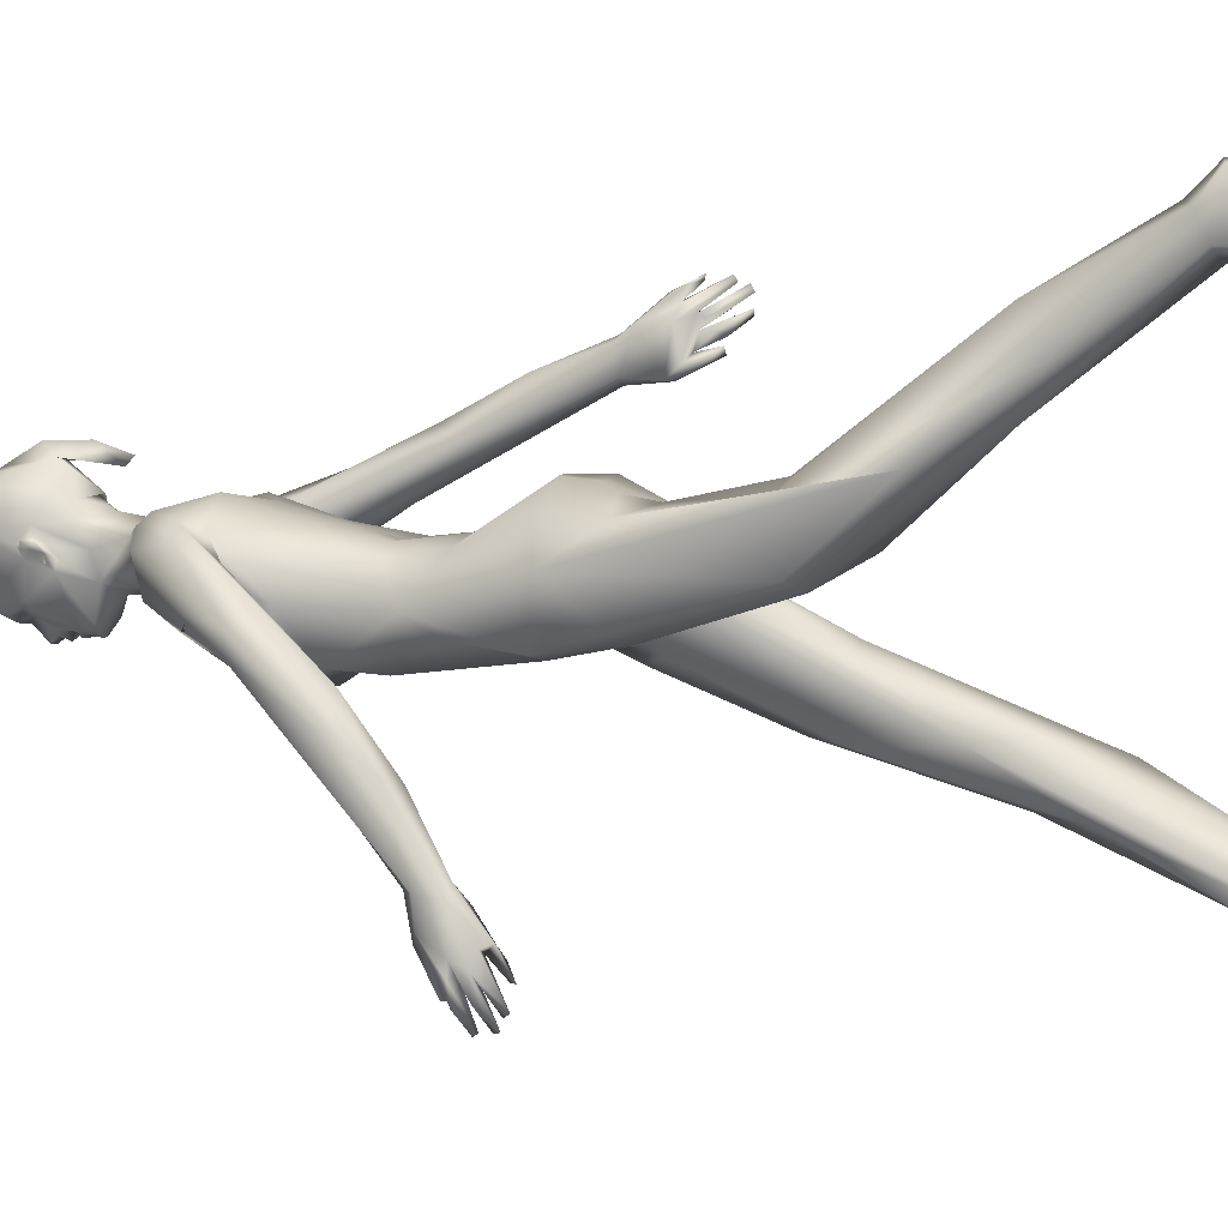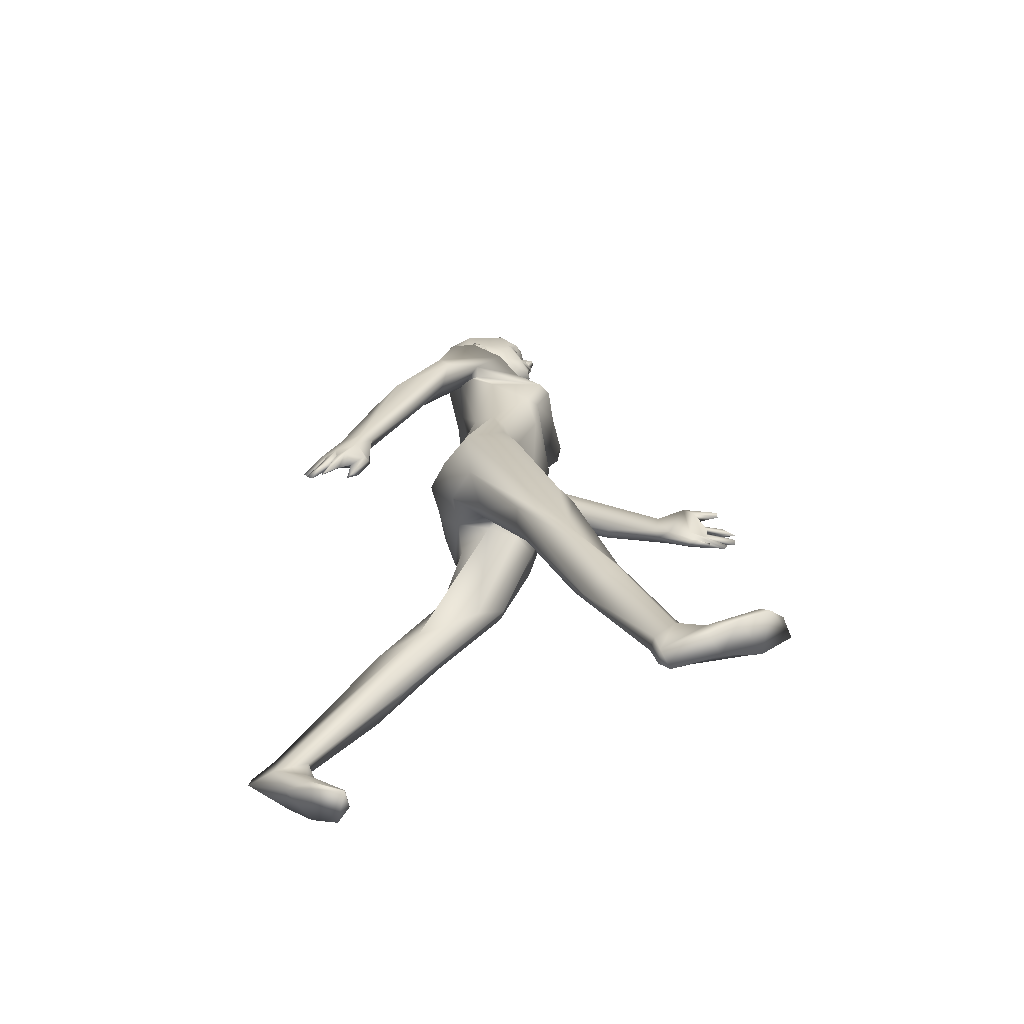
<metadata>
{"format":"obj","ext":"obj","renderer":"f3d","projection":"perspective","resolution":1024,"background":"white","views":[{"elev":4.0,"azim":-70.7,"up":"+Z"},{"elev":-61.6,"azim":101.6,"up":"+Y"}]}
</metadata>
<code>
o Cube
v -8.34 48.79 3.799
v 5.213 46.21 3.865
v -6.277 55.01 1.665
v 3.15 54.51 2.549
v -8.786 48.96 -4.582
v 5.658 50.52 -3.066
v -6.741 59.21 0.5152
v 3.591 59.13 0.8456
v -7.11 66.25 -7.233
v 3.531 66.42 -7.144
v -8.712 71.02 -2.503
v 3.965 70.49 -1.881
v -9.136 70.19 2.654
v 4.323 72.18 3.224
v -7.602 75.46 -1.962
v 4.448 75.16 -2.297
v -11.61 71.48 2.059
v 7.79 73.32 3.127
v -5.905 76.83 2.719
v 2.812 77.11 2.098
v -4.338 78.04 1.969
v 1.297 78.08 1.788
v -5.302 77.32 0.4612
v 2.205 77.3 0.1014
v -10.56 65.18 -6.043
v 6.471 63.48 4.552
v -12.87 67.38 -4.898
v 8.813 65.6 3.225
v -14.51 60.14 -9.064
v 10.15 59.07 8.9
v -10.58 60.49 -8.266
v 6.229 59.67 8.225
v -3.439 41.85 -2.635
v 0.3115 43.22 -5.133
v -4.209 42.02 3.789
v 1.082 40.36 0.6955
v -4.398 23.22 12.26
v 1.271 19.78 -9.513
v -4.258 28.06 1.78
v 1.13 30.84 -10.74
v -8.35 33.62 5.312
v 5.223 32.5 -4.511
v -8.676 25.52 6.924
v 5.549 25.54 -10.07
v -7.455 8.032 19.74
v 4.328 5.887 -19.24
v -5.451 7.414 18.72
v -9.149 43.51 3.84
v 6.021 41.3 0.6572
v -9.673 43.77 -2.935
v 6.545 45.65 -4.695
v -11.59 54.97 -18.52
v 7.475 48.72 12.18
v -11.97 52.85 -17.86
v 7.574 49.22 14.38
v -13.67 54.59 -18.75
v 9.51 48.6 12.78
v -6.432 63.42 -6.015
v 3.377 63.36 -5.425
v -1.912 46.34 5.835
v -1.564 48.21 -4.923
v -1.564 49.12 6.272
v -4.805 59.61 -6.469
v -1.549 59.19 1.743
v -1.579 59.19 1.743
v -1.56 68.79 4.292
v -1.564 66.56 -7.751
v -5.89 72.57 -3.848
v 3.487 75.79 3.513
v 0.4606 76.73 -1.651
v -0.1091 77.4 2.835
v -2.703 78.15 2.829
v -1.094 77.97 -1.894
v -2.061 43.65 -3.918
v -1.564 43.84 3.722
v -1.564 63.37 2.836
v 2.099 63.88 -6.477
v 1.842 5.525 -20.77
v -6.093 9.794 22.43
v 2.976 4.073 -16.53
v -7.154 9.135 21.91
v 4.026 4.538 -17.19
v -7.64 5.035 19.54
v 4.513 4.223 -22.05
v -7.904 3.85 21.03
v 4.777 2.312 -22.13
v -5.263 3.222 20.48
v 2.136 2.384 -22.96
v -5.976 6.151 24.83
v 2.849 0.5592 -18.18
v -3.95 0.8902 17.37
v 0.8222 3.511 -26.68
v -8.236 1.893 18.53
v 5.109 3.169 -25.18
v -4.725 4.585 18.53
v 1.164 4.812 -25.12
v -4.315 0.3495 14.14
v 1.187 5.807 -29.01
v -8.021 1.203 15.94
v 4.894 4.849 -27.27
v -7.835 0.2521 15.7
v 4.707 4.48 -28.18
v -11.07 55.12 -21.67
v 7.23 45.54 11.98
v -13.6 54.36 -21.13
v 9.617 46.26 13.01
v -13.61 52.27 -19.11
v 9.238 48.18 15.11
v -11.63 51.41 -19.61
v 7.246 47.5 15.77
v -12.56 52.79 -23.83
v -12.23 49.65 -21.76
v 7.858 45.35 17.53
v -13.64 53.17 -23.21
v 9.726 44.16 14.12
v -12.49 54.02 -22.98
v 8.263 43.87 13.86
v 8.439 44.99 12.29
v -11.98 53.39 -25.54
v 8.219 41.62 13.66
v -11.24 53.26 -25.47
v -11.59 52.72 -25.53
v -12.7 50.84 -23.38
v 8.575 43.81 16.34
v -13.61 50.96 -23.15
v 9.553 44.78 16.25
v -12.47 52.15 -23.97
v 8.636 43.58 15.32
v -12.6 50.21 -22.37
v 8.334 44.79 16.99
v -13.57 50.29 -21.87
v 9.258 45.37 17.02
v -14.01 52.11 -22.56
v 9.933 44.79 15.23
v -13.76 50.68 -25.22
v 9.752 41.99 16.55
v 9.586 42.79 16.86
v -12.88 49.48 -21.6
v 8.469 45.55 17.76
v -12.11 48.94 -22.79
v 7.752 44.28 18.18
v -12.84 50.93 -23.93
v 8.684 43.17 16.07
v 8.761 42.51 15.22
v -13.46 52.14 -25.66
v -12.82 51.81 -25.89
v 9.176 41.86 14.87
v -13.41 50.73 -27.29
v 9.7 40.17 16.19
v -13.32 48.77 -26.05
v 9.225 41.13 18.38
v -13.13 50.44 -27.07
v 9.443 40.09 16.71
v -13.44 48.27 -25.69
v 9.259 41.48 18.9
v -12.6 48.19 -24.06
v 8.281 43.02 18.95
v -13.52 48.86 -26.87
v 9.513 40.42 18.32
v -13.17 49.44 -27.08
v 9.354 40.02 17.72
v -12.54 48.62 -24.01
v 8.263 43.09 18.51
v -10.95 47.8 0.6723
v 7.827 46.65 0.6625
v -7.495 55.14 -3.855
v 4.367 55.31 -2.715
v -7.632 57.86 -2.271
v 4.459 57.86 -1.473
v -9.302 70.2 -0.4049
v 4.287 70.58 0.5995
v -10.26 71.8 3.364
v 6.262 73.63 3.928
v -10.14 75.04 1.383
v 6.704 75.32 0.7084
v -11.95 65.75 -6.484
v 7.883 63.24 3.864
v -11.41 65.62 -1.749
v 7.352 67.79 6.171
v -12.43 59.92 -6.528
v 7.857 61.4 9.27
v -9.445 69.07 0.7113
v 5.055 71.03 4.199
v -6.389 42.75 -3.957
v 3.262 45.29 -6.106
v -6.417 43.91 5.244
v 2.987 41.66 3.319
v -2.405 43.1 0.326
v -0.6066 42.65 -0.6781
v -3.605 24.67 7.993
v 0.4775 24.08 -10.08
v -6.785 32.89 6.404
v 3.658 31.17 -4.092
v -6.393 19.13 9.549
v 3.265 20.18 -14.44
v -8.743 17.05 13.15
v 5.615 16.03 -14.52
v -7.381 19.17 16.77
v 4.254 13.89 -10.91
v -5.199 16.83 12.66
v 2.072 16.35 -14.95
v 2.676 6.368 -20.39
v -4.554 5.832 21.79
v 1.426 2.901 -20.09
v -4.807 32.42 5.873
v 1.679 31.21 -4.837
v -8.448 32.95 0.1982
v 5.32 35.24 -8.994
v -5.526 41.3 4.705
v 2.398 39.02 0.1296
v -12.16 55.56 -12.36
v 7.604 54.93 12.61
v -13.77 56.61 -11.77
v 9.26 55.78 11.85
v -12.61 55.53 -18.7
v 8.554 48.7 11.71
v -8.854 66.01 -1.8
v 4.771 66.38 -1.459
v -5.359 48.15 6.223
v 2.232 46.8 6.131
v -6.81 48.41 -5.058
v 3.682 50.18 -3.979
v 1.697 59.65 -6.143
v -4.737 59.54 2.009
v 1.61 59.52 2.055
v -5.438 66.23 -7.949
v 2.246 66.29 -7.943
v 2.819 72.31 -4.078
v -6.132 70.66 5.016
v 2.911 71.56 4.707
v -5.189 75.98 3.694
v -3.137 77 -1.55
v -0.8088 43.98 -4.391
v -5.096 64.54 3.008
v 1.679 65.14 2.951
v -1.564 55.26 2.479
v -1.547 72.9 4.087
v -6.323 7.489 24.73
v -7.638 7.196 24.29
v 4.51 1.574 -17.6
v -3.772 2.005 17.65
v 0.6465 3.938 -25.6
v -6.183 3.533 17.38
v 3.058 5.064 -24.55
v -6.142 0.08448 14.11
v 3.017 5.664 -29.25
v -3.93 -0.3768 14.03
v 0.8082 5.452 -29.67
v -12.61 52.27 -18.15
v 8.17 48.89 15.02
v -11.15 53.99 -22.78
v 7.299 44.41 13.08
v -11.92 55.19 -22.22
v 7.841 44.98 11.98
v 7.337 42.89 13.12
v 7.807 41.64 14.28
v -12.14 51.35 -21.97
v 7.953 45.19 15.82
v -13.81 52.21 -23.94
v 9.866 43.41 15.07
v -12.79 51.99 -23.38
v -13.07 67.06 -3.244
v 9.022 67.02 4.281
v -8.242 69.58 -1.367
v 3.785 69.58 2.638
v -6.742 31.81 -0.5651
v 3.615 34.86 -10.25
v 3.201 1.247 -17.21
v -10.57 71.36 -3.619
v 6.536 68.48 0.2026
v 2.222 85.79 1.376
v -5.425 84.66 2.682
v -5.399 84.9 1.726
v 1.323 88.54 -1.845
v -0.853 89.14 -3.429
v -0.5582 83.02 -4.29
v -2.643 83 -4.304
v -2.017 81.22 -4.839
v -0.8817 81.45 -4.76
v -1.653 79.69 -2.016
v -0.3912 80.31 -2.256
v 2.395 85.41 1.097
v 2.175 84.9 1.726
v 2.811 85.19 1.688
v 2.187 85.21 0.4504
v 1.702 84.02 -0.02207
v 2.655 84.59 1.117
v 2.142 84.27 0.9465
v 2.421 83.75 0.9889
v 2.079 83.49 0.07739
v 1.569 83.93 0.00113
v 1.692 84.03 0.05061
v 2.154 84.21 0.4188
v 1.418 81.94 -1.444
v 1.802 83.39 1.078
v 2.146 82.66 0.2804
v 1.839 83.01 -0.2989
v 2.788 84.23 1.863
v -0.4374 86.08 -2.986
v -0.6633 86.21 -3.224
v -0.06112 86.01 -3.52
v 0.009994 86.15 -3.085
v 0.6143 85.41 -3.292
v 0.4547 86.22 -2.77
v -0.1114 86.54 -3.054
v -0.9167 85.87 -3.489
v -1.606 86.72 -4.06
v 0.5926 86.28 -3.171
v 0.3791 87.25 -3.586
v 0.289 82.95 -3.993
v -0.7703 85.16 -3.966
v 0.1067 80.97 -3.541
v 1.477 86.06 -2.312
v 1.48 84.75 -2.912
v -1.501 83.1 -4.949
v -1.567 83.32 -4.846
v -0.7918 84.29 -4.214
v -1.36 84.94 -4.858
v -1.262 84.89 -4.608
v -1.327 84.89 -4.715
v -1.611 80.52 3.563
v 0.5049 80.4 2.715
v -0.4682 82.33 4.512
v 1.239 82.16 2.517
v 0.463 80.3 -0.9671
v -3.286 82.18 4.38
v -5.035 83.56 1.281
v -4.334 80.93 1.117
v -2.501 85.14 -3.94
v -0.9202 87.9 -3.937
v -1.855 83.62 -5.137
v -2.481 84.15 -4.347
v -1.442 84.18 -4.818
v -1.251 84.99 -5.349
v -6.012 84.23 1.863
v -5.411 85.21 0.4504
v -6.035 85.19 1.688
v -5.619 85.41 1.097
v -5.746 84.44 1.092
v -5.386 84.24 0.4548
v -4.926 84.02 -0.02206
v -5.322 83.56 0.1238
v -5.577 83.67 0.8857
v -4.916 84.03 0.0506
v -4.793 83.93 0.001078
v -4.982 82.74 0.1477
v -5.374 82.8 0.5927
v -2.414 87.38 -3.958
v -2.767 86.16 -2.955
v -3.576 86.02 -3.448
v -3.115 86.19 -3.065
v -3.707 86.2 -2.783
v -3.796 86.3 -3.18
v -3.661 85.36 -3.399
v -3.117 86.51 -3.067
v -3.836 87.2 -3.408
v -4.785 85.5 -2.456
v -5.124 83.1 -0.3556
v -3.36 81.17 -3.824
v -2.405 86.18 -3.269
v -3.699 80.54 -1.074
v -2.836 82.59 -4.411
v -1.866 84.89 -4.701
v -1.879 84.94 -4.851
v -2.15 85 -5.121
v -1.96 85.2 -5.303
v -0.3655 85.85 -3.444
v -0.5142 85.88 -3.422
v -0.6861 85.95 -3.392
v -0.5115 85.92 -3.445
v -0.9492 86.49 -3.287
v -0.8576 86.61 -3.29
v 1.346 88.59 5.36
v 2.201 84.66 2.682
v 1.323 84.83 5.64
v 2.455 88.04 2.398
v -5.178 87.04 5.126
v -4.291 83.55 5.137
v -5.446 85.79 1.376
v -3.818 88.96 5.749
v 0.6226 90.64 -1.412
v -1.612 90.85 -2.098
v -3.847 90.64 -1.412
v -3.727 89.14 -2.812
v 1.089 90.56 3.457
v -2.635 91.66 0.5816
v 0.1571 91.34 1.019
v -5.552 89.12 2.539
v -2.808 91.22 3.467
v 0.03022 82.07 4.611
v -4.278 81.92 2.932
v -1.128 89.15 6.312
v -1.118 82.31 8.173
v -0.5252 81.6 6.724
v -0.9087 79.36 7.162
v -1.141 79.95 6.41
v -0.186 84.67 6.754
v -1.964 84.56 7.001
v -0.6726 85.42 8.112
v -1.454 85.91 8.094
f 26 265 270
f 264 25 269
f 270 265 171
f 270 171 12
f 170 264 269
f 170 269 11
f 265 183 14
f 265 14 171
f 13 182 264
f 13 264 170
f 179 173 183
f 172 178 182
f 183 173 14
f 172 182 13
f 179 18 173
f 17 178 172
f 179 263 18
f 263 175 18
f 174 262 17
f 262 178 17
f 263 28 16
f 263 16 175
f 15 27 262
f 15 262 174
f 28 177 270
f 28 270 16
f 269 176 27
f 269 27 15
f 177 26 270
f 269 25 176
f 77 227 10
f 77 10 59
f 9 226 58
f 67 227 77
f 226 67 58
f 67 77 58
f 223 77 59
f 63 77 223
f 58 77 63
f 235 66 76
f 66 234 76
f 8 14 235
f 13 7 234
f 235 230 66
f 66 229 234
f 14 230 235
f 229 13 234
f 225 76 65
f 76 224 64
f 225 235 76
f 76 234 224
f 8 235 225
f 234 7 224
f 71 69 20
f 69 18 20
f 17 231 19
f 69 71 231
f 270 228 16
f 68 269 15
f 270 12 228
f 11 269 68
f 69 230 173
f 69 173 18
f 172 229 231
f 172 231 17
f 237 230 69
f 229 237 231
f 237 69 231
f 230 14 173
f 13 229 172
f 237 66 230
f 66 237 229
f 227 67 228
f 67 226 228
f 226 68 228
f 12 10 228
f 10 227 228
f 226 9 68
f 9 11 68
f 225 4 8
f 3 224 7
f 65 236 225
f 236 4 225
f 3 236 224
f 236 64 224
f 236 62 220
f 236 220 4
f 219 62 236
f 219 236 3
f 223 61 63
f 59 167 223
f 63 166 58
f 223 222 61
f 61 221 63
f 167 6 222
f 167 222 223
f 221 5 166
f 221 166 63
f 10 218 59
f 217 9 58
f 10 171 218
f 217 170 9
f 218 14 8
f 7 13 217
f 171 14 218
f 13 170 217
f 218 169 59
f 168 217 58
f 218 8 169
f 7 217 168
f 216 177 57
f 177 28 57
f 27 176 56
f 176 215 56
f 53 26 216
f 26 177 216
f 176 25 215
f 25 52 215
f 57 30 214
f 57 214 108
f 213 29 56
f 213 56 107
f 57 28 30
f 29 27 56
f 250 212 55
f 211 249 54
f 108 214 212
f 108 212 250
f 211 213 107
f 211 107 249
f 181 32 212
f 31 180 211
f 214 30 181
f 214 181 212
f 180 29 213
f 180 213 211
f 32 26 53
f 25 31 52
f 55 212 32
f 55 32 53
f 31 211 54
f 31 54 52
f 32 265 26
f 264 31 25
f 32 183 265
f 264 182 31
f 181 179 183
f 181 183 32
f 182 178 180
f 182 180 31
f 30 179 181
f 178 29 180
f 263 179 30
f 178 262 29
f 28 263 30
f 262 27 29
f 20 18 175
f 17 19 174
f 171 10 12
f 9 170 11
f 169 167 59
f 166 168 58
f 8 4 169
f 168 3 7
f 169 165 6
f 169 6 167
f 5 164 168
f 5 168 166
f 4 165 169
f 164 3 168
f 249 107 138
f 139 108 250
f 109 257 103
f 104 258 110
f 133 125 107
f 108 126 134
f 107 56 133
f 134 57 108
f 105 133 56
f 57 134 106
f 109 112 129
f 130 113 110
f 109 129 257
f 258 130 110
f 123 251 257
f 258 252 124
f 103 257 251
f 252 258 104
f 251 123 127
f 128 124 252
f 251 127 111
f 117 128 252
f 105 114 259
f 260 115 106
f 259 133 105
f 106 134 260
f 107 125 131
f 132 126 108
f 107 131 138
f 139 132 108
f 135 160 158
f 125 135 158
f 161 136 159
f 136 137 159
f 163 130 157
f 130 139 157
f 138 129 156
f 129 162 156
f 141 163 157
f 162 140 156
f 141 130 163
f 129 140 162
f 159 143 161
f 142 158 160
f 139 141 157
f 140 138 156
f 259 148 152
f 149 260 153
f 259 145 148
f 258 124 151
f 123 257 150
f 155 258 151
f 257 154 150
f 155 130 258
f 257 129 154
f 153 144 147
f 146 152 148
f 146 127 152
f 153 147 149
f 145 146 148
f 147 115 149
f 114 111 145
f 111 146 145
f 147 117 115
f 124 126 151
f 125 123 150
f 111 127 146
f 144 128 117
f 144 117 147
f 151 126 155
f 126 132 155
f 131 125 154
f 125 150 154
f 149 115 260
f 114 145 259
f 153 128 144
f 261 152 127
f 260 128 153
f 261 259 152
f 260 134 128
f 261 133 259
f 155 132 130
f 129 131 154
f 139 113 141
f 112 138 140
f 159 124 143
f 142 123 158
f 137 124 159
f 123 125 158
f 137 126 124
f 143 128 161
f 261 142 160
f 143 124 128
f 127 123 142
f 127 142 261
f 141 113 130
f 112 140 129
f 130 132 139
f 138 131 129
f 133 135 125
f 136 134 137
f 134 126 137
f 161 128 136
f 261 160 135
f 128 134 136
f 133 261 135
f 119 121 122
f 117 252 256
f 251 116 122
f 120 117 256
f 116 119 122
f 120 118 117
f 256 255 120
f 256 252 255
f 252 104 255
f 103 251 121
f 251 122 121
f 120 254 118
f 116 253 119
f 255 104 254
f 255 254 120
f 253 103 121
f 253 121 119
f 254 106 118
f 118 115 117
f 114 253 116
f 118 106 115
f 105 253 114
f 111 114 116
f 111 116 251
f 139 250 113
f 250 110 113
f 109 249 112
f 249 138 112
f 110 55 53
f 110 53 104
f 52 54 109
f 52 109 103
f 250 55 110
f 54 249 109
f 254 216 106
f 216 57 106
f 56 215 105
f 215 253 105
f 104 53 254
f 53 216 254
f 215 52 253
f 52 103 253
f 70 232 73
f 24 70 73
f 71 20 22
f 19 72 21
f 231 72 19
f 231 71 72
f 24 175 70
f 232 174 23
f 70 16 15
f 15 232 70
f 175 16 70
f 15 174 232
f 16 68 15
f 228 68 16
f 20 24 22
f 23 19 21
f 20 175 24
f 174 19 23
f 272 327 328
f 311 334 307
f 315 277 276
f 330 275 309
f 336 384 357
f 309 274 313
f 287 282 284
f 317 318 334
f 276 277 316
f 278 312 280
f 310 279 315
f 312 278 279
f 295 298 283
f 298 284 283
f 284 298 287
f 314 313 285
f 366 329 307
f 285 293 290
f 297 285 290
f 286 290 293
f 288 289 293
f 289 287 298
f 287 289 288
f 292 293 289
f 292 286 293
f 292 289 291
f 287 288 285
f 297 325 294
f 286 291 290
f 296 290 289
f 290 296 297
f 295 296 298
f 306 303 311
f 305 308 304
f 300 309 308
f 301 308 303
f 303 306 301
f 299 302 301
f 305 300 308
f 299 300 305
f 302 304 308
f 310 312 279
f 310 276 316
f 337 335 273
f 302 308 301
f 300 299 301
f 317 311 303
f 276 310 315
f 331 333 310
f 303 314 310
f 297 294 314
f 333 317 310
f 296 295 297
f 318 320 333
f 317 334 311
f 317 319 318
f 320 319 317
f 320 317 333
f 315 362 277
f 278 359 362
f 361 328 327
f 22 24 325
f 72 391 21
f 361 232 23
f 391 321 326
f 280 73 232
f 280 232 361
f 72 71 321
f 325 281 294
f 22 324 322
f 391 72 321
f 321 71 322
f 71 22 322
f 329 360 307
f 366 307 334
f 307 306 311
f 303 310 317
f 360 348 307
f 23 21 361
f 332 363 331
f 337 338 339
f 273 338 337
f 384 275 348
f 342 345 341
f 341 344 340
f 340 336 358
f 379 336 338
f 343 344 345
f 343 358 347
f 340 339 336
f 342 358 343
f 327 273 335
f 346 327 335
f 358 346 347
f 355 353 360
f 350 351 360
f 351 349 360
f 354 350 360
f 350 352 351
f 352 350 353
f 355 360 349
f 333 363 365
f 356 348 353
f 355 352 353
f 362 332 277
f 354 362 357
f 332 329 365
f 332 362 354
f 332 354 329
f 362 359 358
f 332 331 277
f 285 271 282
f 364 363 332
f 365 364 332
f 325 73 280
f 24 73 325
f 328 21 391
f 374 324 295
f 374 295 283
f 273 379 338
f 273 327 272
f 275 274 309
f 384 356 357
f 384 348 356
f 274 285 313
f 315 279 362
f 277 331 316
f 312 281 280
f 281 325 280
f 285 288 293
f 297 314 285
f 289 298 296
f 285 282 287
f 291 289 290
f 325 297 295
f 328 391 272
f 300 301 306
f 309 300 307
f 348 360 353
f 308 313 303
f 313 314 303
f 308 309 313
f 312 310 294
f 294 310 314
f 300 306 307
f 280 361 359
f 271 283 282
f 331 310 316
f 365 366 334
f 321 323 326
f 321 322 323
f 361 21 328
f 323 322 324
f 281 312 294
f 366 365 329
f 324 325 295
f 318 333 334
f 365 334 333
f 363 333 331
f 330 307 348
f 278 362 279
f 275 330 348
f 339 343 335
f 340 343 339
f 342 340 358
f 335 337 339
f 341 340 342
f 340 344 343
f 358 361 346
f 346 361 327
f 347 346 335
f 335 343 347
f 353 354 357
f 359 361 358
f 357 356 353
f 343 345 342
f 358 336 357
f 357 362 358
f 353 350 354
f 354 360 329
f 278 280 359
f 338 336 339
f 282 283 284
f 324 22 325
f 330 309 307
f 398 397 394
f 397 399 394
f 397 375 373
f 389 392 385
f 375 397 390
f 393 398 396
f 376 374 271
f 388 336 379
f 285 376 271
f 388 384 336
f 379 273 272
f 376 381 385
f 390 324 375
f 380 392 389
f 389 388 380
f 398 377 378
f 386 382 383
f 382 275 384
f 387 381 386
f 392 373 385
f 274 376 285
f 391 378 272
f 389 386 388
f 387 386 389
f 385 373 376
f 374 376 375
f 392 397 373
f 374 375 324
f 326 398 378
f 374 283 271
f 378 377 272
f 388 379 272
f 378 391 326
f 388 377 380
f 380 377 398
f 274 275 381
f 381 376 274
f 382 381 275
f 383 382 384
f 384 388 383
f 381 382 386
f 383 388 386
f 385 381 387
f 388 272 377
f 398 392 380
f 385 387 389
f 376 373 375
f 400 399 392
f 390 398 326
f 390 397 398
f 396 394 395
f 393 396 395
f 323 390 326
f 390 323 324
f 399 397 392
f 398 400 392
f 394 393 395
f 399 393 394
f 400 398 393
f 399 400 393
f 398 394 396
f 102 246 100
f 245 101 99
f 92 248 102
f 247 91 101
f 102 248 246
f 247 101 245
f 92 242 248
f 241 91 247
f 100 94 102
f 93 99 101
f 100 84 94
f 93 83 99
f 84 86 94
f 85 83 93
f 92 88 242
f 241 87 91
f 88 204 242
f 203 87 241
f 88 90 204
f 89 87 203
f 90 240 268
f 239 89 238
f 90 86 240
f 239 85 89
f 86 84 240
f 83 85 239
f 248 98 246
f 97 247 245
f 102 94 92
f 91 93 101
f 248 242 98
f 242 96 98
f 95 241 97
f 241 247 97
f 246 244 100
f 243 245 99
f 98 244 246
f 243 97 245
f 98 96 244
f 95 97 243
f 244 84 100
f 83 243 99
f 244 202 84
f 83 47 243
f 96 78 244
f 78 202 244
f 47 95 243
f 242 78 96
f 94 88 92
f 87 93 91
f 94 86 88
f 85 93 87
f 88 86 90
f 85 87 89
f 204 78 242
f 95 203 241
f 90 80 204
f 79 89 203
f 268 80 90
f 79 238 89
f 240 82 80
f 240 80 268
f 238 81 239
f 240 46 82
f 81 45 239
f 84 46 240
f 45 83 239
f 202 46 84
f 45 47 83
f 79 81 238
f 47 203 95
f 75 189 36
f 188 75 35
f 75 188 189
f 189 233 34
f 33 74 188
f 188 74 233
f 188 233 189
f 36 187 75
f 60 186 75
f 186 35 75
f 187 220 60
f 187 60 75
f 187 2 220
f 219 1 186
f 219 186 60
f 233 185 34
f 184 74 33
f 233 222 185
f 222 6 185
f 5 221 184
f 221 74 184
f 74 61 233
f 61 222 233
f 221 61 74
f 62 60 220
f 219 60 62
f 42 44 49
f 44 165 49
f 164 43 48
f 43 41 48
f 44 208 165
f 208 51 165
f 50 207 164
f 207 43 164
f 6 165 51
f 164 5 50
f 165 2 49
f 48 1 164
f 208 267 185
f 208 185 51
f 184 266 207
f 184 207 50
f 44 195 267
f 44 267 208
f 266 194 43
f 266 43 207
f 267 40 34
f 267 34 185
f 33 39 266
f 33 266 184
f 195 40 267
f 39 194 266
f 51 185 6
f 184 50 5
f 206 193 36
f 193 210 36
f 209 192 35
f 192 205 35
f 38 193 206
f 192 37 205
f 193 42 210
f 42 49 210
f 48 41 209
f 41 192 209
f 210 187 36
f 186 209 35
f 49 2 187
f 1 48 186
f 210 49 187
f 48 209 186
f 40 191 189
f 40 189 34
f 188 190 39
f 188 39 33
f 191 206 189
f 206 36 189
f 35 205 188
f 205 190 188
f 191 38 206
f 205 37 190
f 204 191 201
f 204 201 78
f 200 190 203
f 200 203 47
f 80 38 191
f 80 191 204
f 190 37 79
f 190 79 203
f 191 40 201
f 39 190 200
f 80 199 38
f 37 198 79
f 82 199 80
f 198 81 79
f 199 193 38
f 37 192 198
f 199 42 193
f 192 41 198
f 202 195 46
f 195 197 46
f 196 194 45
f 194 47 45
f 78 201 202
f 201 195 202
f 194 200 47
f 195 44 197
f 43 194 196
f 201 40 195
f 39 200 194
f 46 197 82
f 197 199 82
f 198 196 81
f 196 45 81
f 197 44 42
f 197 42 199
f 41 43 196
f 41 196 198
f 220 2 4
f 1 219 3
f 4 2 165
f 1 3 164

</code>
